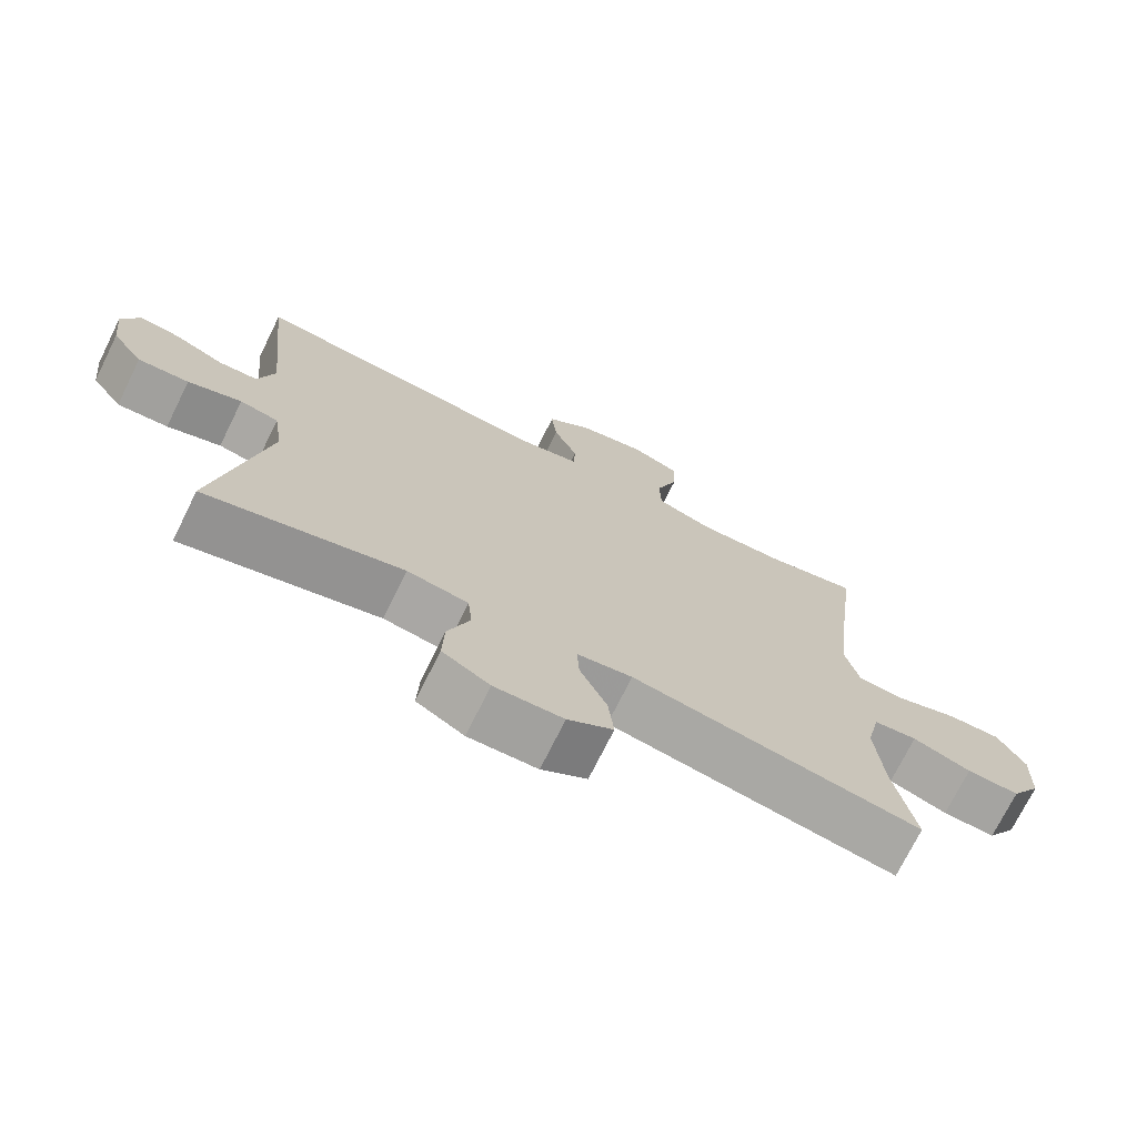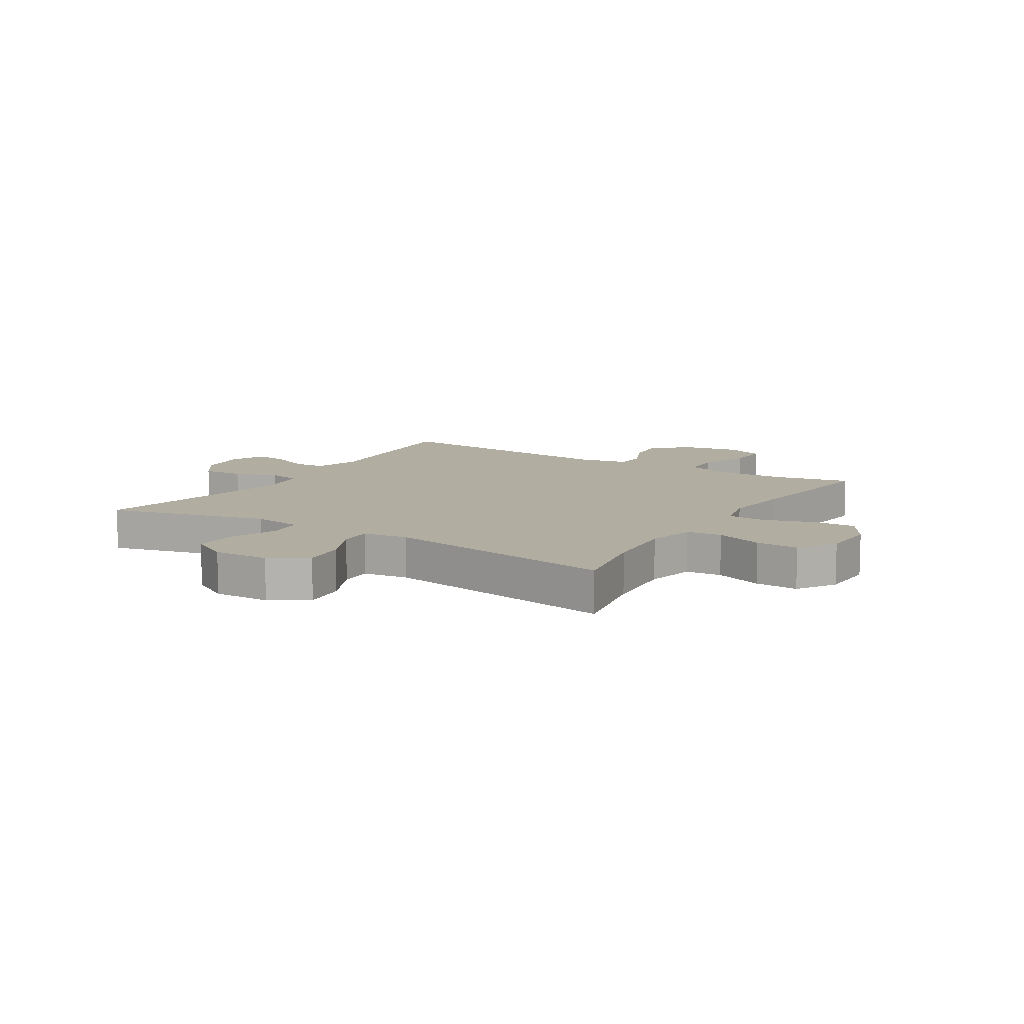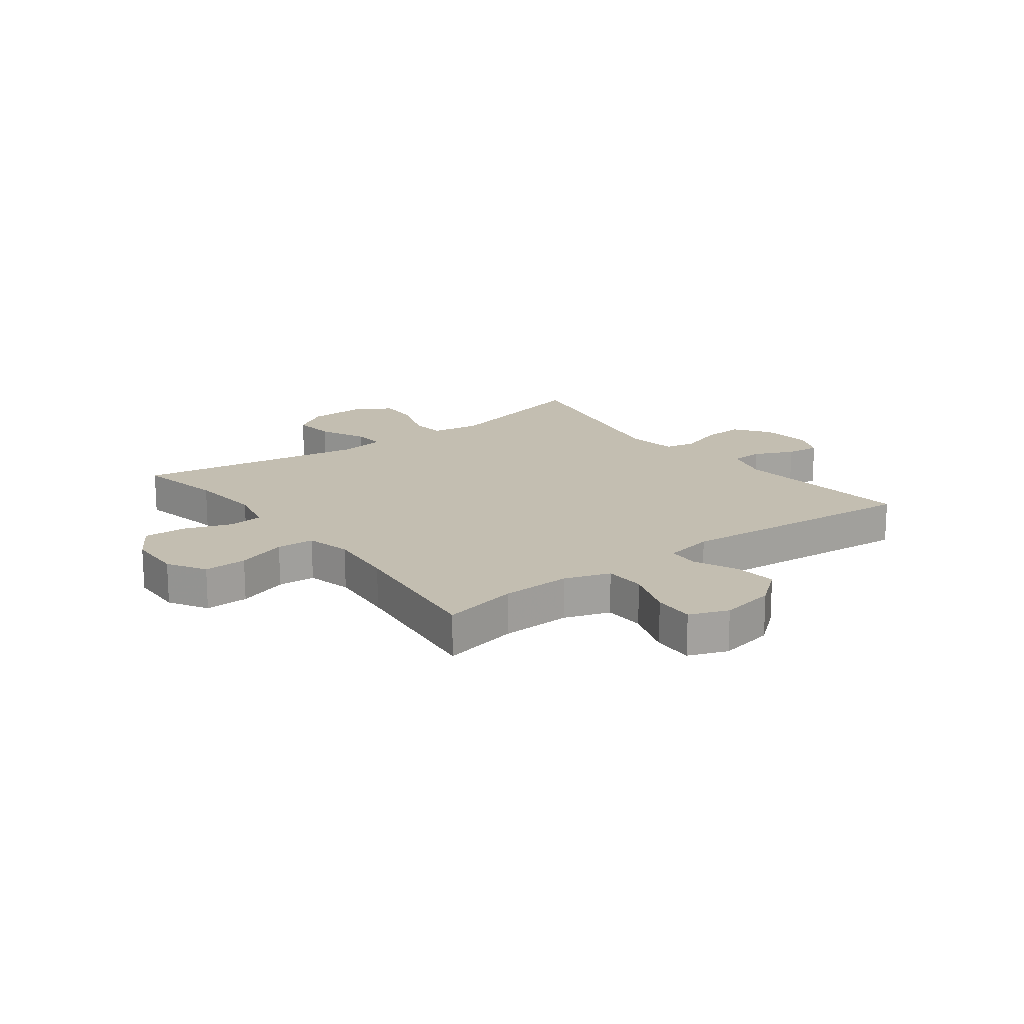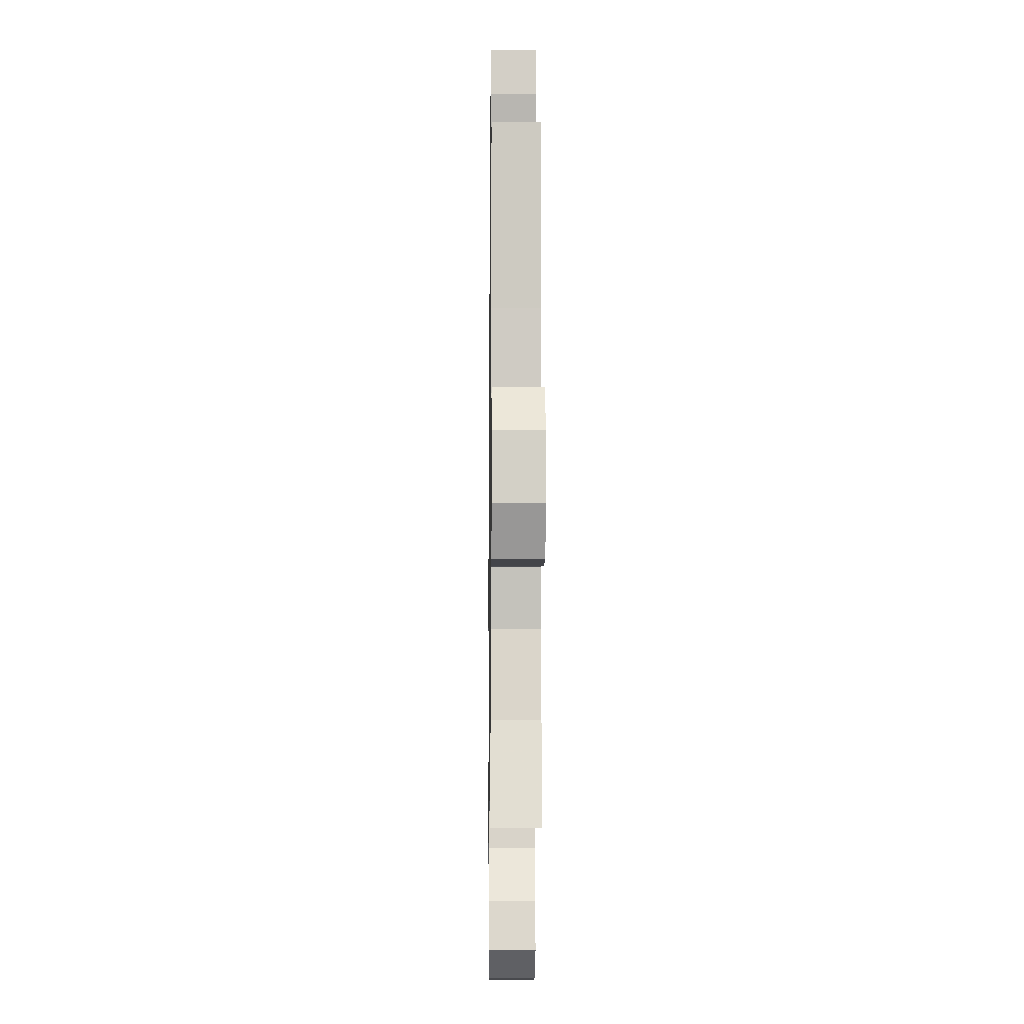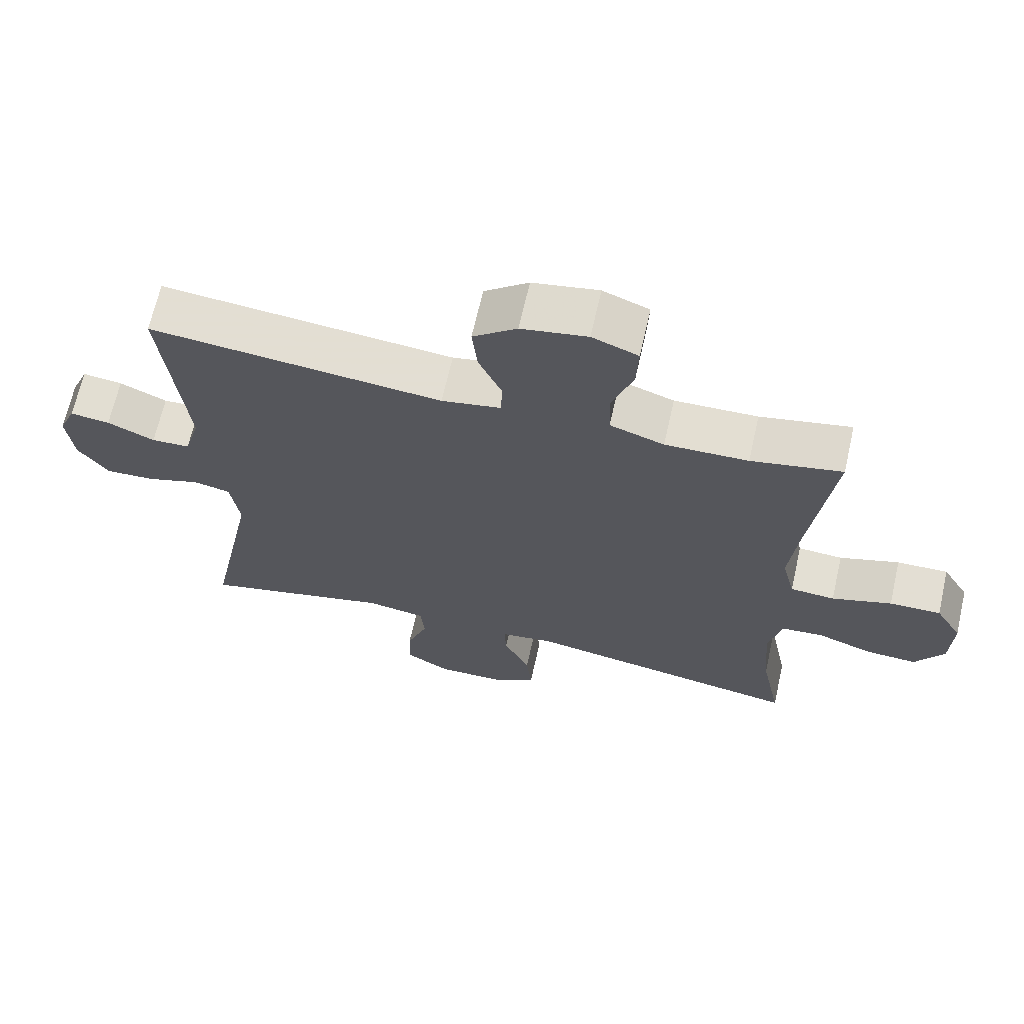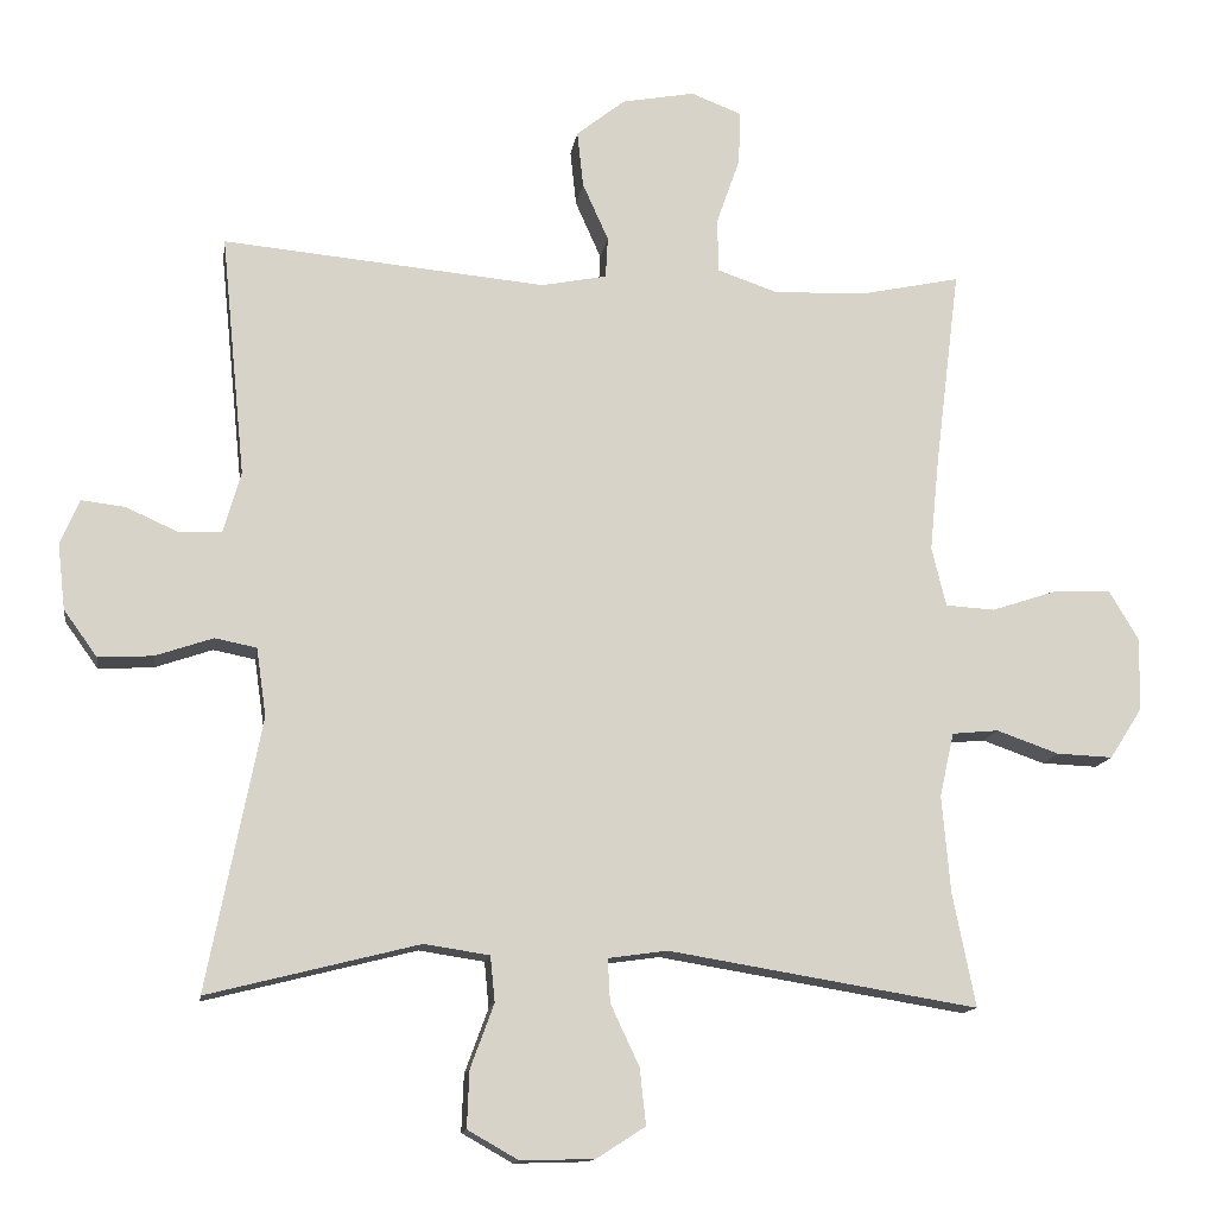
<metadata>
{"format":"obj","ext":"obj","renderer":"f3d","projection":"perspective","resolution":1024,"background":"white","views":[{"elev":-72.7,"azim":153.7,"up":"+Z"},{"elev":10.4,"azim":-148.1,"up":"+Y"},{"elev":17.2,"azim":-37.2,"up":"+Y"},{"elev":-10.7,"azim":-90.7,"up":"+Z"},{"elev":67.1,"azim":-167.2,"up":"+Z"},{"elev":-13.5,"azim":171.5,"up":"+Z"}]}
</metadata>
<code>
v 0.5 0.07 -0.5
v 0.222 0.07 -0.43
v 0.136 0.07 -0.443
v 0.13 0.07 -0.503
v 0.161 0.07 -0.587
v 0.164 0.07 -0.662
v 0.097 0.07 -0.7
v 0 0.07 -0.697
v -0.064 0.07 -0.656
v -0.056 0.07 -0.582
v -0.018 0.07 -0.501
v -0.015 0.07 -0.444
v -0.093 0.07 -0.433
v -0.5 0.07 -0.5
v -0.47 0.07 -0.35
v -0.459 0.07 -0.222
v -0.478 0.07 -0.138
v -0.539 0.07 -0.132
v -0.621 0.07 -0.161
v -0.695 0.07 -0.164
v -0.737 0.07 -0.098
v -0.74 0.07 -0.002
v -0.701 0.07 0.064
v -0.626 0.07 0.062
v -0.539 0.07 0.033
v -0.474 0.07 0.037
v -0.455 0.07 0.115
v -0.467 0.07 0.235
v -0.5 0.07 0.5
v -0.368 0.07 0.472
v -0.247 0.07 0.468
v -0.168 0.07 0.495
v -0.166 0.07 0.566
v -0.197 0.07 0.654
v -0.2 0.07 0.725
v -0.133 0.07 0.751
v -0.037 0.07 0.733
v 0.027 0.07 0.682
v 0.019 0.07 0.608
v -0.015 0.07 0.532
v -0.012 0.07 0.478
v 0.074 0.07 0.461
v 0.5 0.07 0.5
v 0.468 0.07 0.181
v 0.491 0.07 0.101
v 0.547 0.07 0.098
v 0.616 0.07 0.129
v 0.674 0.07 0.136
v 0.699 0.07 0.077
v 0.689 0.07 -0.01
v 0.645 0.07 -0.071
v 0.573 0.07 -0.067
v 0.497 0.07 -0.041
v 0.442 0.07 -0.052
v 0.429 0.07 -0.142
v 0.5 0 -0.5
v 0.222 0 -0.43
v 0.136 0 -0.443
v 0.13 0 -0.503
v 0.161 0 -0.587
v 0.164 0 -0.662
v 0.097 0 -0.7
v 0 0 -0.697
v -0.064 0 -0.656
v -0.056 0 -0.582
v -0.018 0 -0.501
v -0.015 0 -0.444
v -0.093 0 -0.433
v -0.5 0 -0.5
v -0.47 0 -0.35
v -0.459 0 -0.222
v -0.478 0 -0.138
v -0.539 0 -0.132
v -0.621 0 -0.161
v -0.695 0 -0.164
v -0.737 0 -0.098
v -0.74 0 -0.002
v -0.701 0 0.064
v -0.626 0 0.062
v -0.539 0 0.033
v -0.474 0 0.037
v -0.455 0 0.115
v -0.467 0 0.235
v -0.5 0 0.5
v -0.368 0 0.472
v -0.247 0 0.468
v -0.168 0 0.495
v -0.166 0 0.566
v -0.197 0 0.654
v -0.2 0 0.725
v -0.133 0 0.751
v -0.037 0 0.733
v 0.027 0 0.682
v 0.019 0 0.608
v -0.015 0 0.532
v -0.012 0 0.478
v 0.074 0 0.461
v 0.5 0 0.5
v 0.468 0 0.181
v 0.491 0 0.101
v 0.547 0 0.098
v 0.616 0 0.129
v 0.674 0 0.136
v 0.699 0 0.077
v 0.689 0 -0.01
v 0.645 0 -0.071
v 0.573 0 -0.067
v 0.497 0 -0.041
v 0.442 0 -0.052
v 0.429 0 -0.142
f 51 52 53
f 50 51 53
f 49 50 53
f 48 49 53
f 47 48 53
f 46 47 53
f 45 46 53 54
f 44 45 54
f 44 54 55
f 43 44 55
f 42 43 55
f 38 39 40
f 37 38 40
f 36 37 40
f 35 36 40
f 34 35 40
f 33 34 40
f 32 33 40 41
f 55 1 2
f 42 55 2
f 41 42 2
f 32 41 2
f 31 32 2
f 23 24 25
f 22 23 25
f 21 22 25
f 20 21 25
f 19 20 25
f 18 19 25
f 17 18 25 26
f 16 17 26 27
f 13 14 15
f 12 13 15 16
f 9 10 11
f 8 9 11
f 7 8 11
f 6 7 11
f 5 6 11
f 4 5 11
f 3 4 11 12
f 12 16 27
f 3 12 27
f 2 3 27
f 31 2 27
f 30 31 27
f 30 27 28
f 28 29 30
f 108 107 106
f 108 106 105
f 108 105 104
f 108 104 103
f 108 103 102
f 108 102 101
f 109 108 101 100
f 109 100 99
f 110 109 99
f 110 99 98
f 110 98 97
f 95 94 93
f 95 93 92
f 95 92 91
f 95 91 90
f 95 90 89
f 95 89 88
f 96 95 88 87
f 57 56 110
f 57 110 97
f 57 97 96
f 57 96 87
f 57 87 86
f 80 79 78
f 80 78 77
f 80 77 76
f 80 76 75
f 80 75 74
f 80 74 73
f 81 80 73 72
f 82 81 72 71
f 70 69 68
f 71 70 68 67
f 66 65 64
f 66 64 63
f 66 63 62
f 66 62 61
f 66 61 60
f 66 60 59
f 67 66 59 58
f 82 71 67
f 82 67 58
f 82 58 57
f 82 57 86
f 82 86 85
f 83 82 85
f 85 84 83
f 1 56 57 2
f 2 57 58 3
f 3 58 59 4
f 4 59 60 5
f 5 60 61 6
f 6 61 62 7
f 7 62 63 8
f 8 63 64 9
f 9 64 65 10
f 10 65 66 11
f 11 66 67 12
f 12 67 68 13
f 13 68 69 14
f 14 69 70 15
f 15 70 71 16
f 16 71 72 17
f 17 72 73 18
f 18 73 74 19
f 19 74 75 20
f 20 75 76 21
f 21 76 77 22
f 22 77 78 23
f 23 78 79 24
f 24 79 80 25
f 25 80 81 26
f 26 81 82 27
f 27 82 83 28
f 28 83 84 29
f 29 84 85 30
f 30 85 86 31
f 31 86 87 32
f 32 87 88 33
f 33 88 89 34
f 34 89 90 35
f 35 90 91 36
f 36 91 92 37
f 37 92 93 38
f 38 93 94 39
f 39 94 95 40
f 40 95 96 41
f 41 96 97 42
f 42 97 98 43
f 43 98 99 44
f 44 99 100 45
f 45 100 101 46
f 46 101 102 47
f 47 102 103 48
f 48 103 104 49
f 49 104 105 50
f 50 105 106 51
f 51 106 107 52
f 52 107 108 53
f 53 108 109 54
f 54 109 110 55
f 55 110 56 1

</code>
